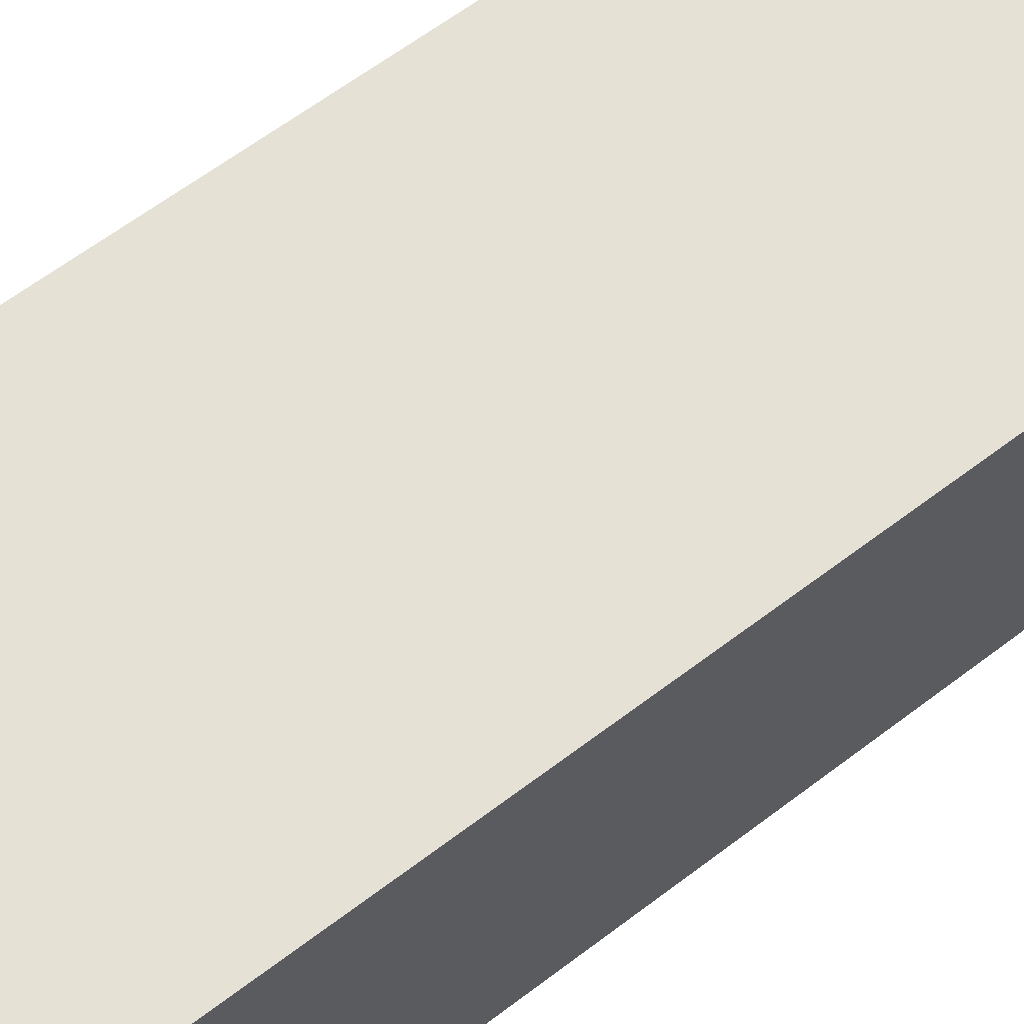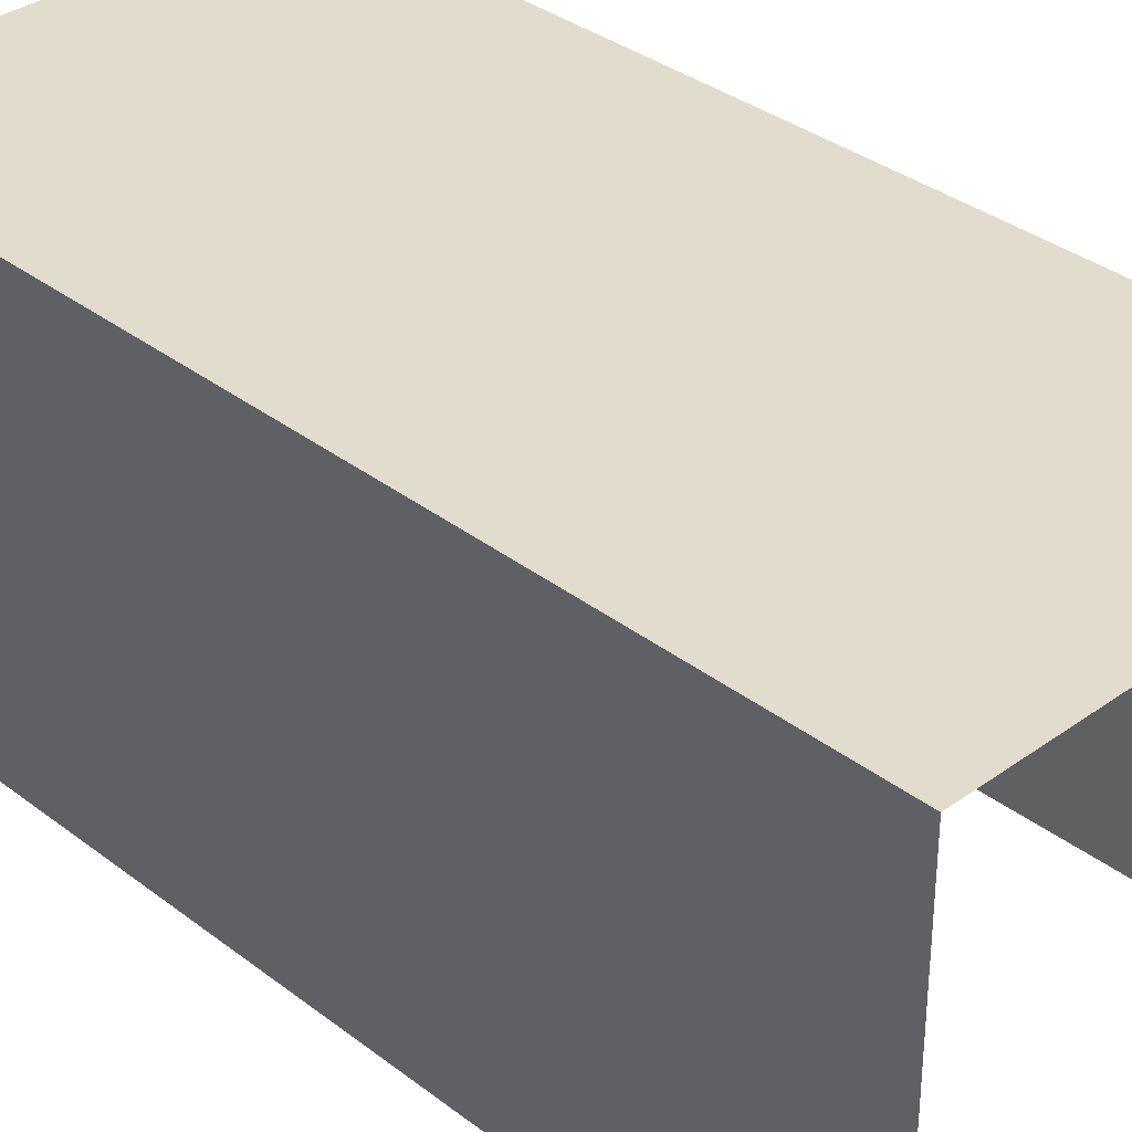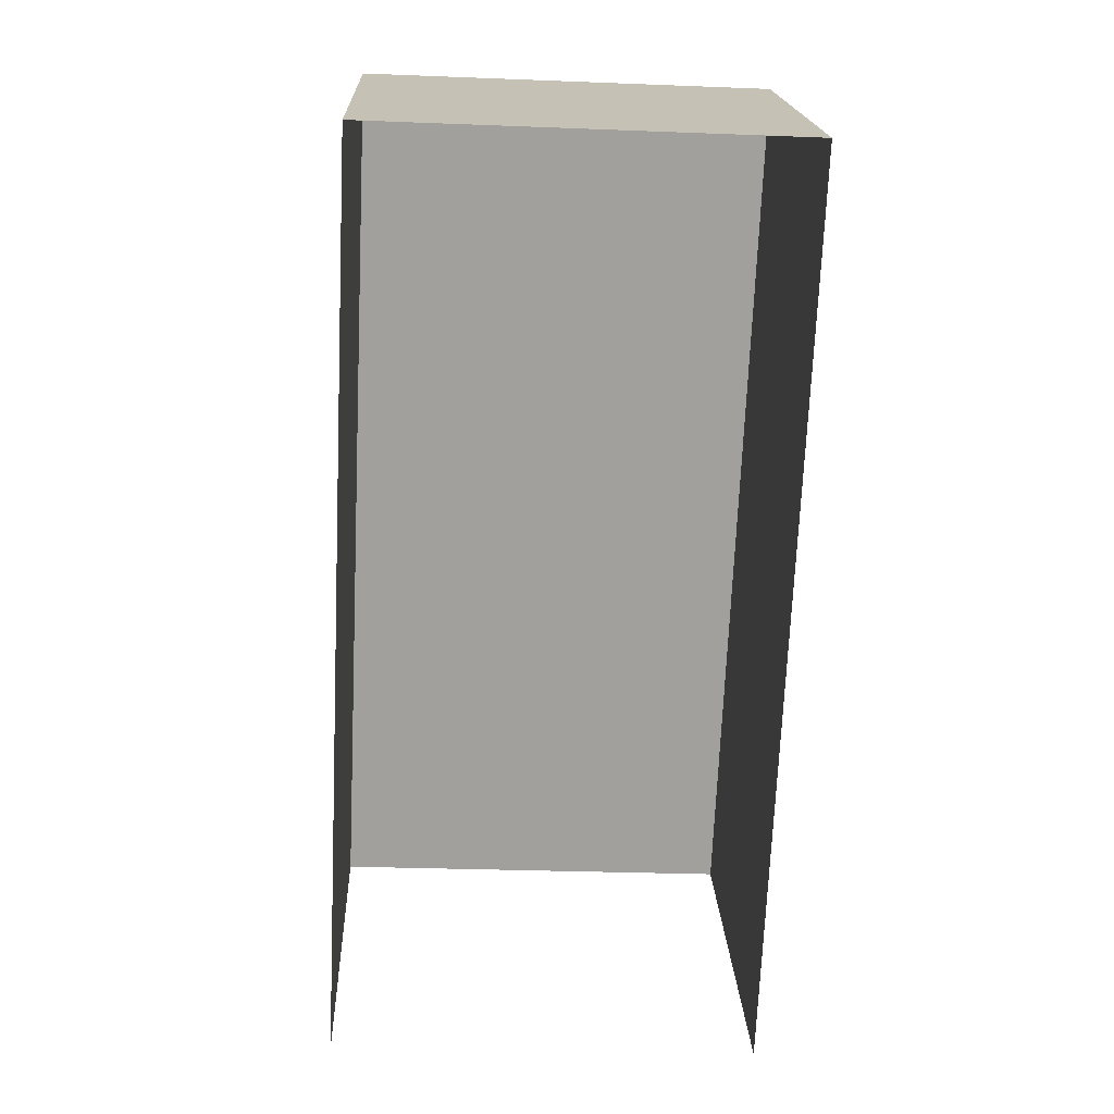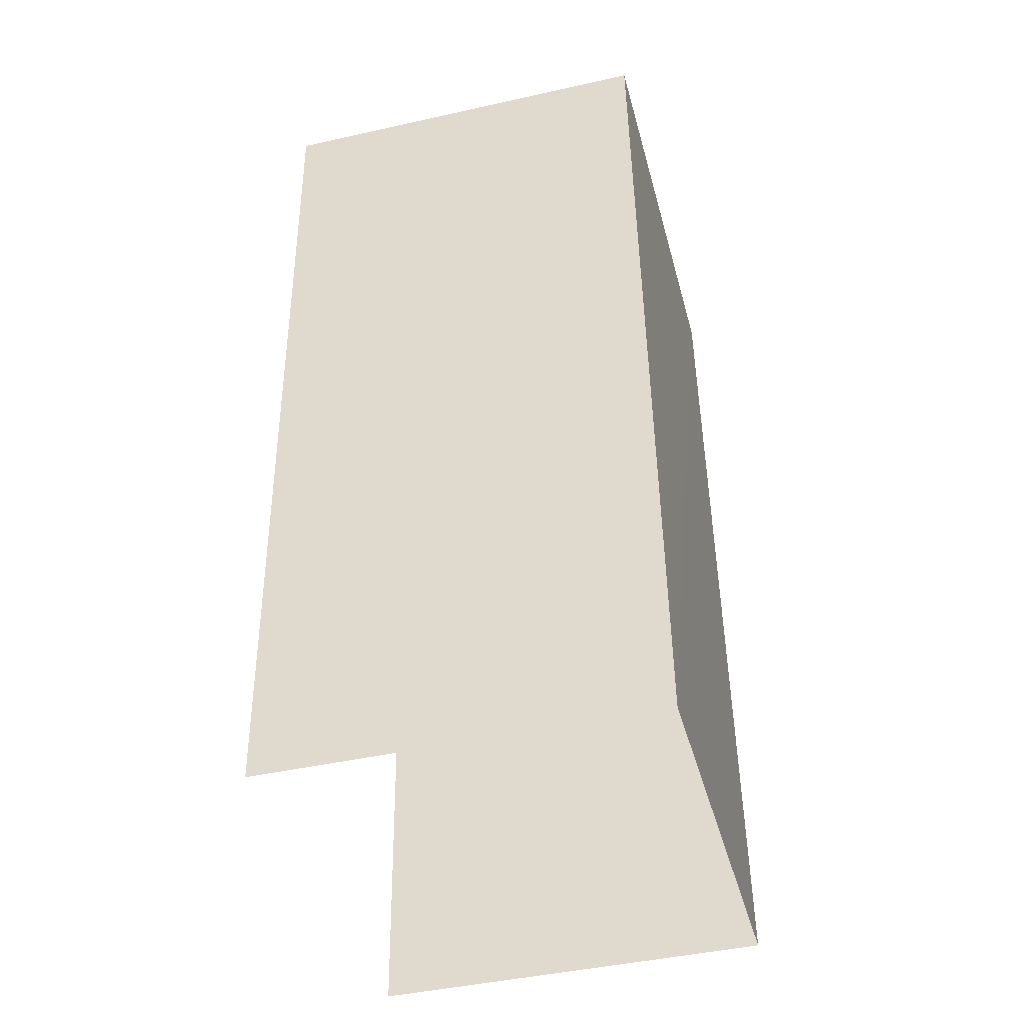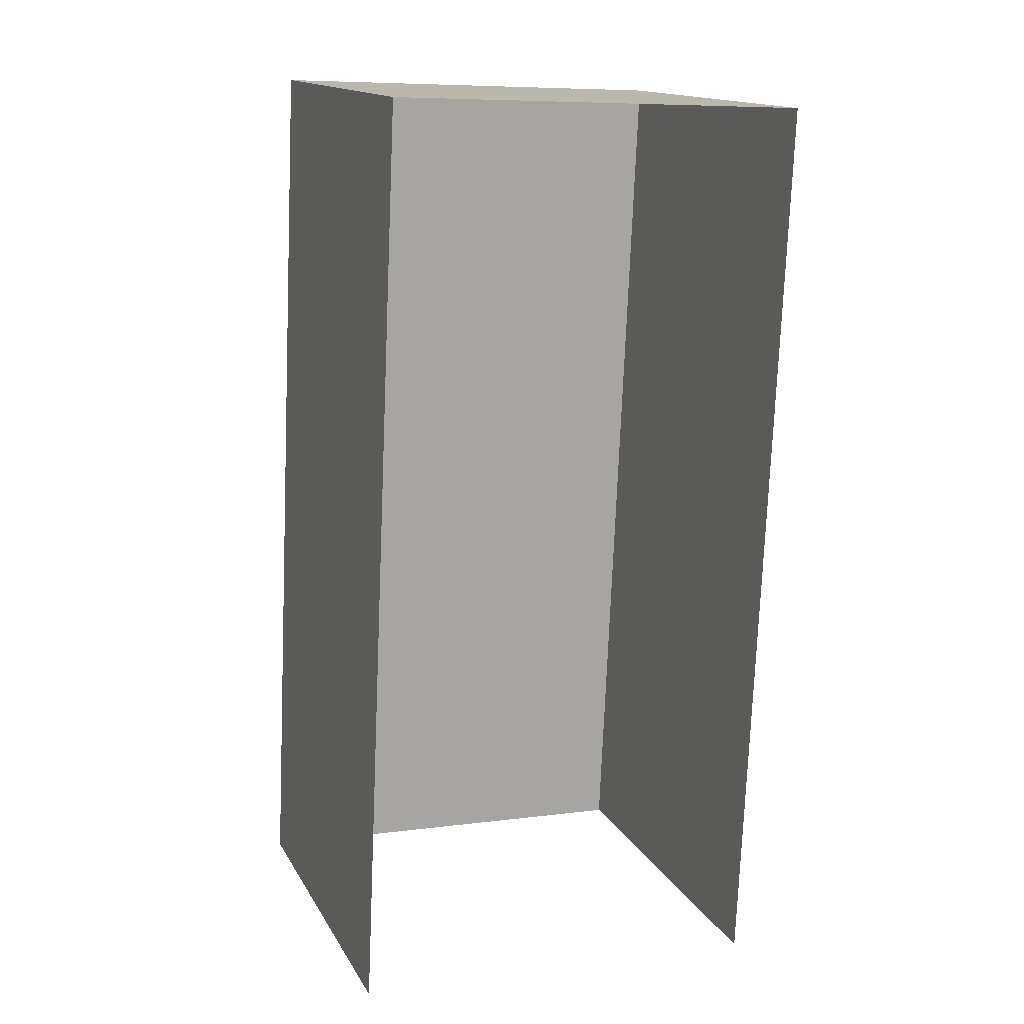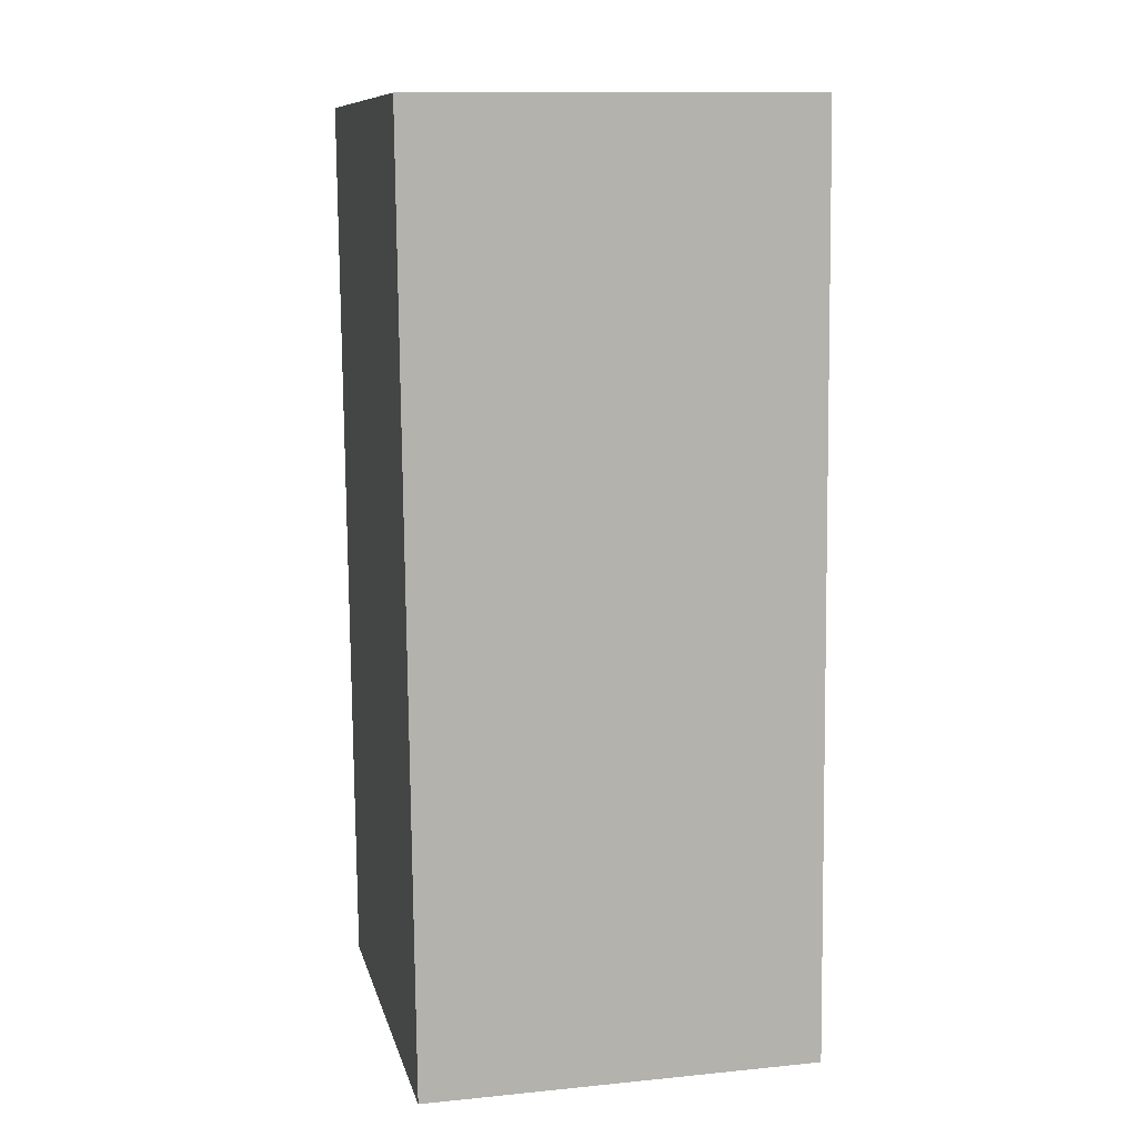
<metadata>
{"format":"obj","ext":"obj","renderer":"f3d","projection":"perspective","resolution":1024,"background":"white","views":[{"elev":65.0,"azim":-124.5,"up":"+Z"},{"elev":34.8,"azim":-41.7,"up":"+Z"},{"elev":18.6,"azim":177.5,"up":"+Y"},{"elev":-44.4,"azim":-75.3,"up":"+Y"},{"elev":14.8,"azim":159.6,"up":"+Y"},{"elev":12.9,"azim":77.2,"up":"+Y"}]}
</metadata>
<code>
v -2.257e+05 -1.269e+05 15.21
v -2.257e+05 -1.269e+05 15.21
v -2.257e+05 -1.269e+05 15.21
v -2.257e+05 -1.269e+05 15.21
v -2.257e+05 -1.269e+05 17.57
v -2.257e+05 -1.269e+05 17.57
v -2.257e+05 -1.269e+05 17.57
v -2.257e+05 -1.269e+05 17.57
f 1 2 3
f 1 4 2
f 7 1 3
f 7 6 1
f 5 6 7
f 5 8 6
f 8 4 1
f 6 8 1
f 7 3 2
f 5 7 2
f 5 2 4
f 8 5 4

</code>
